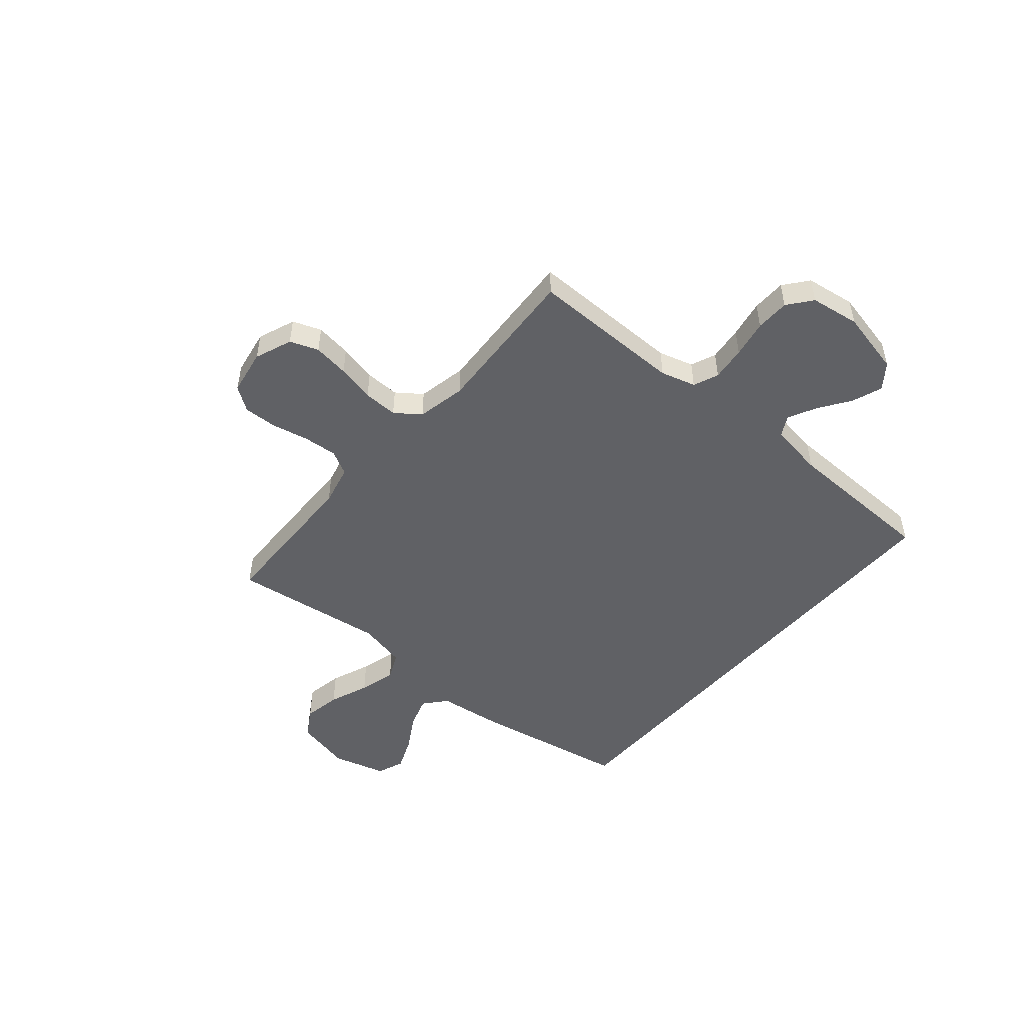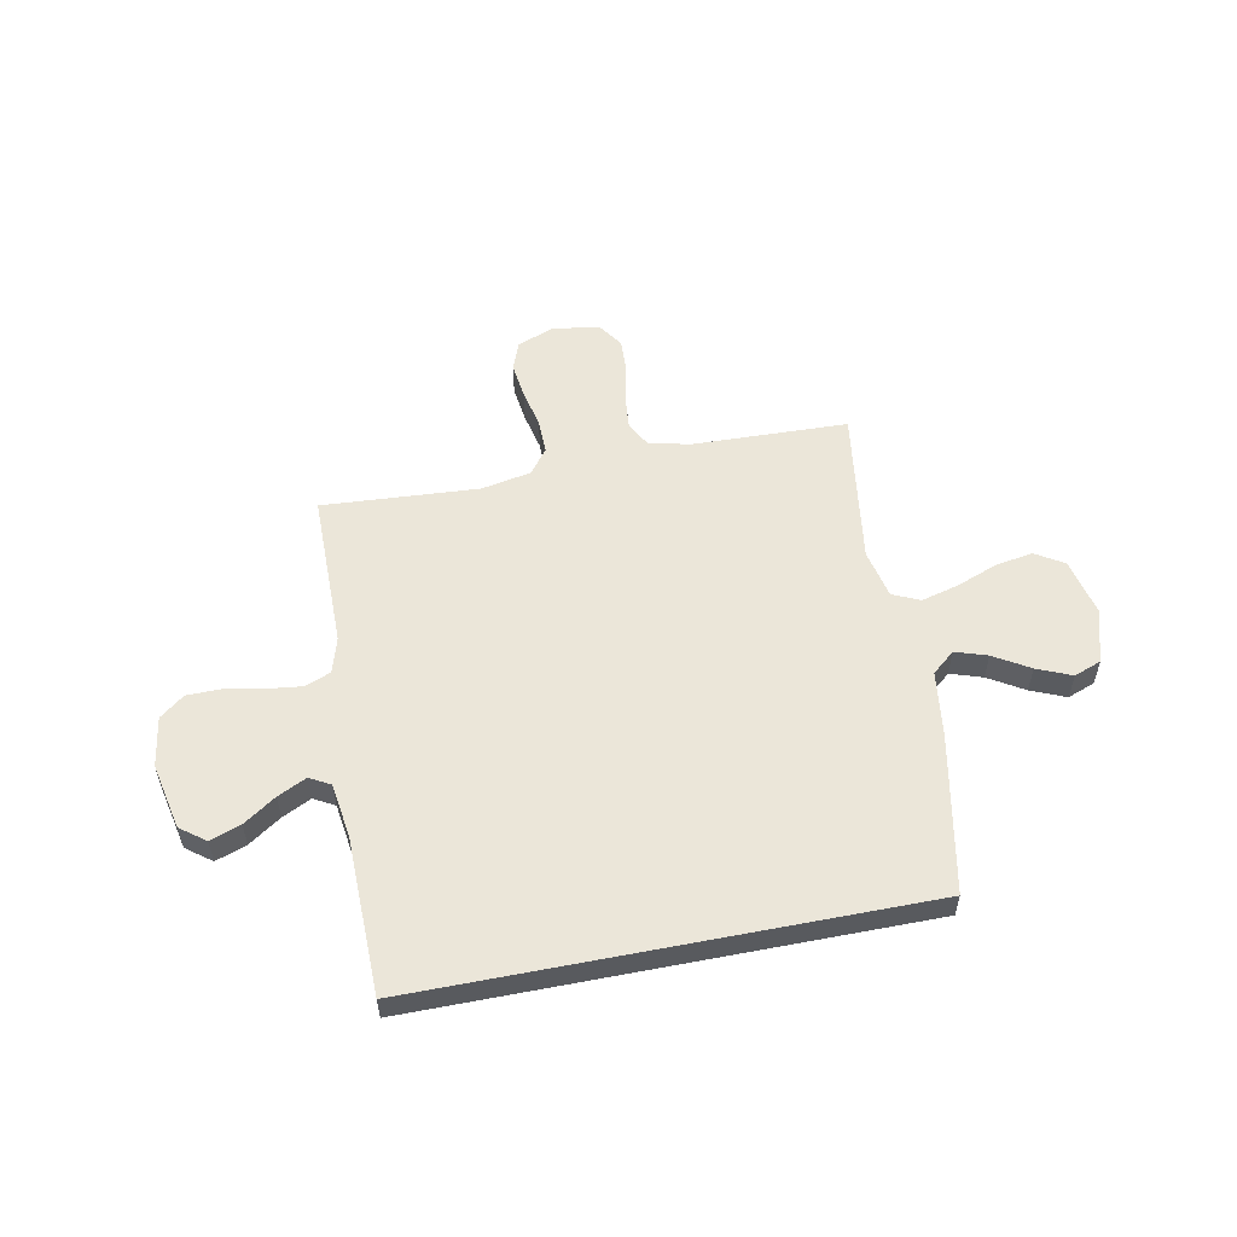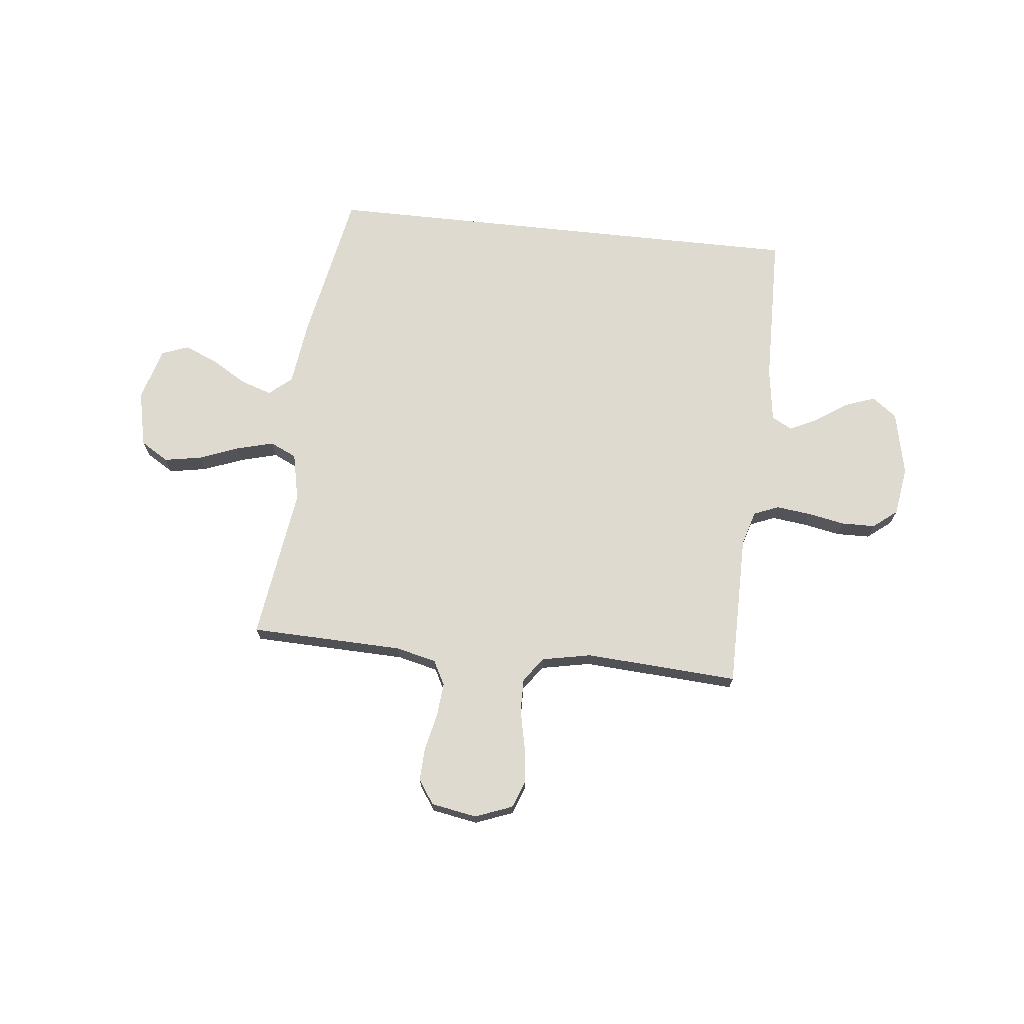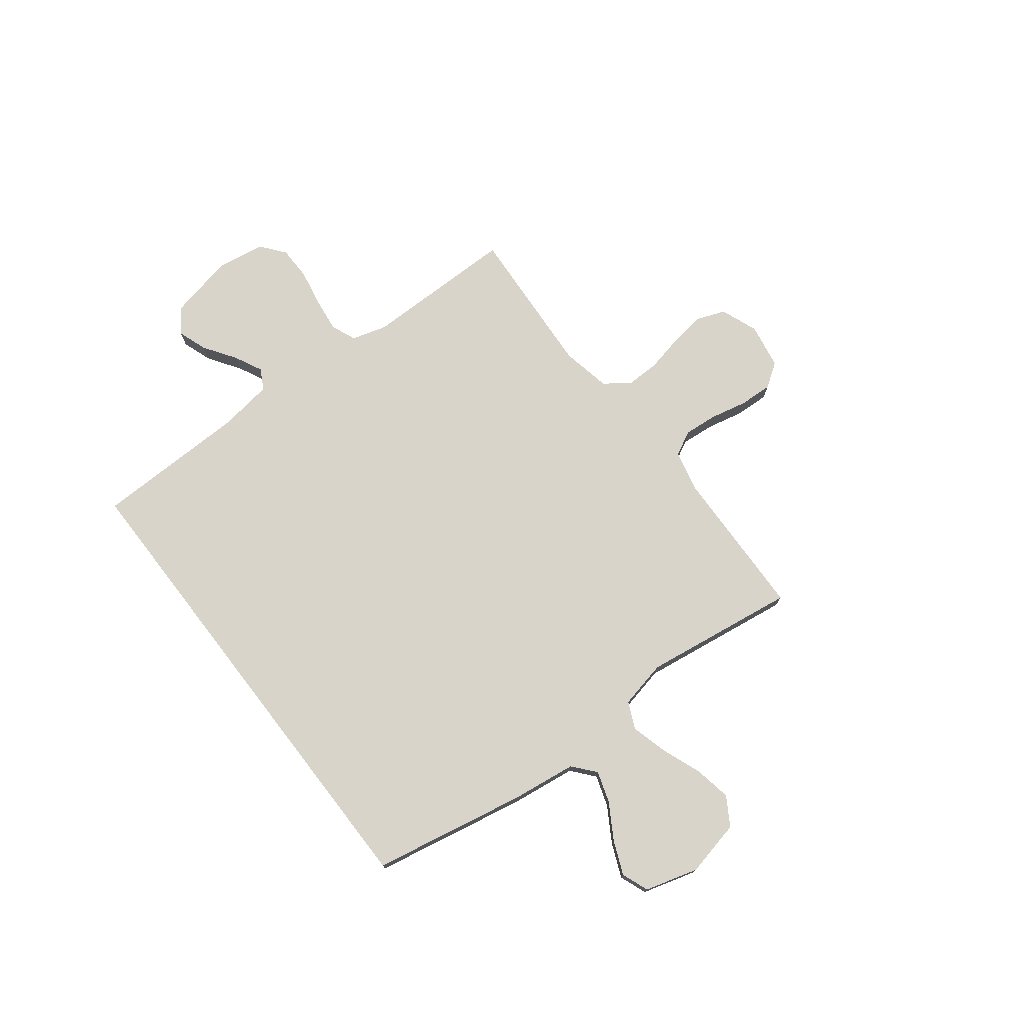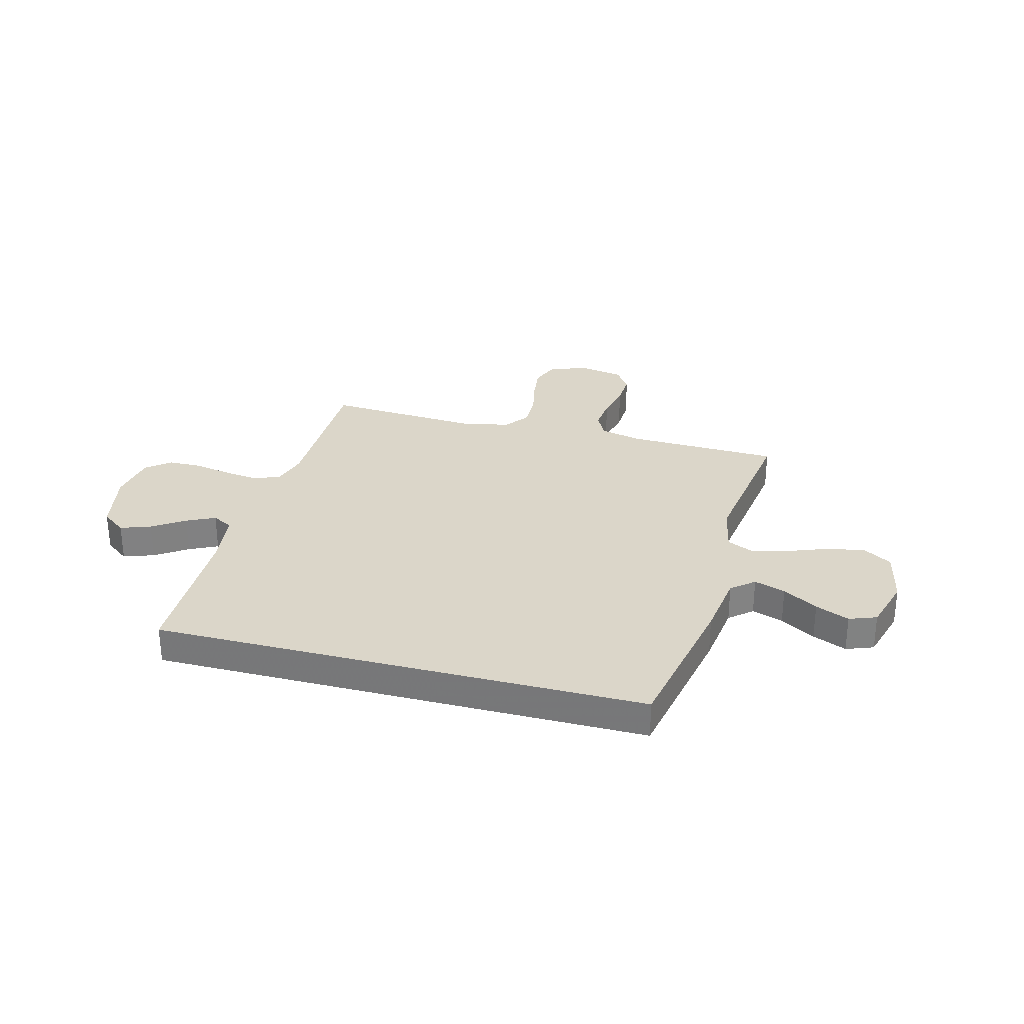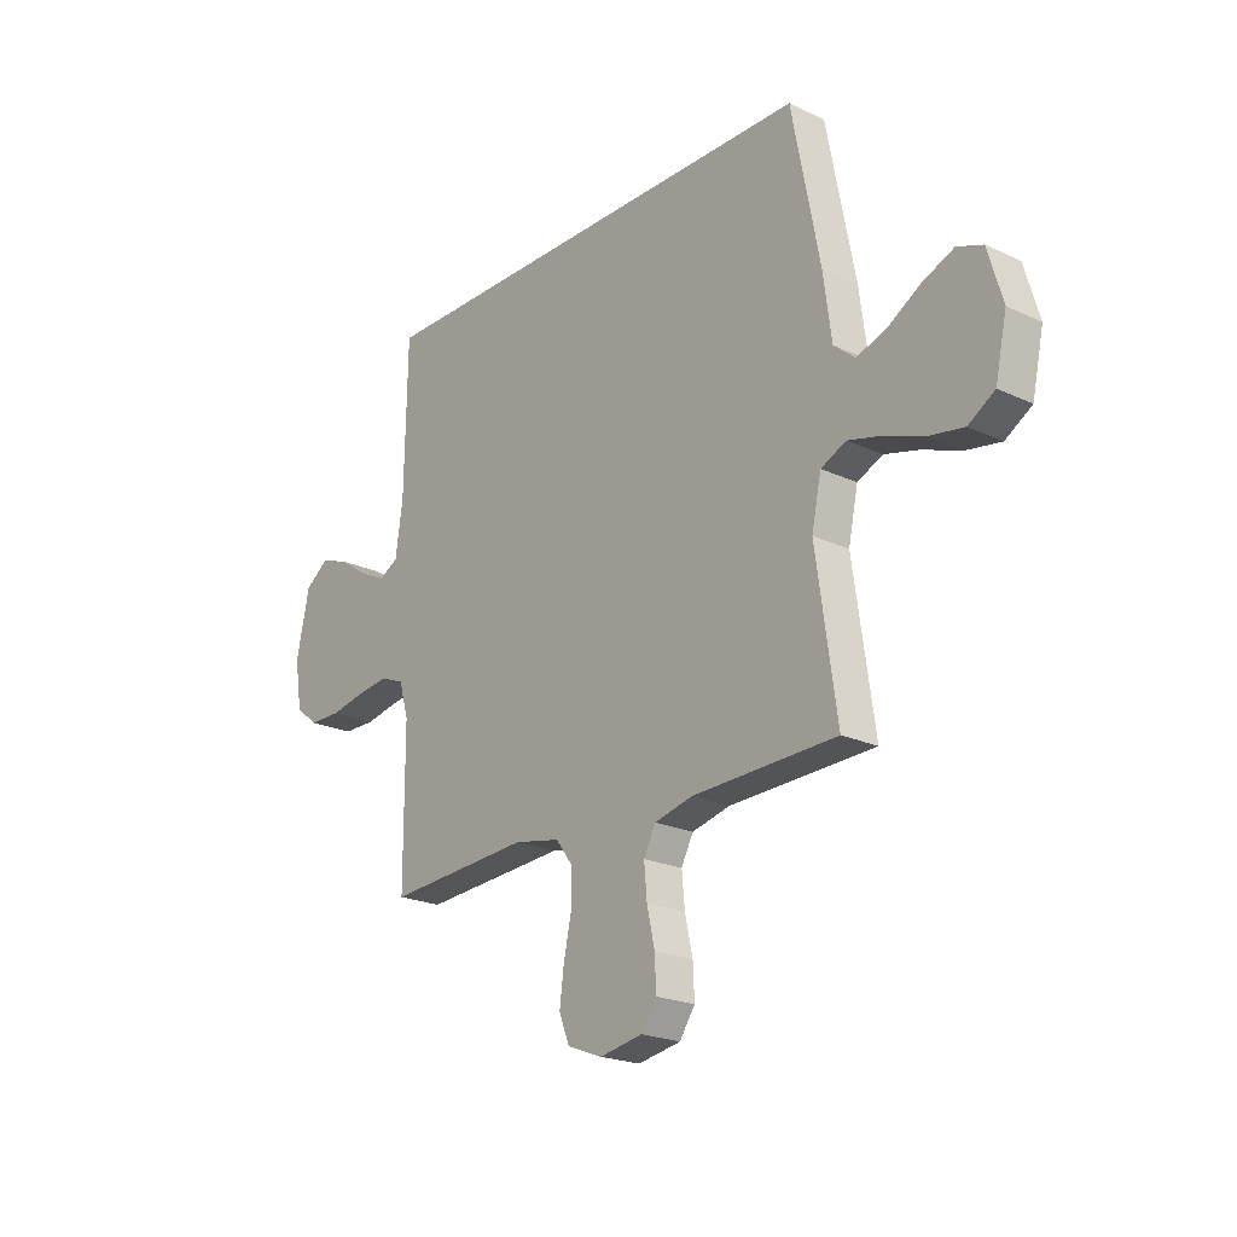
<metadata>
{"format":"obj","ext":"obj","renderer":"f3d","projection":"perspective","resolution":1024,"background":"white","views":[{"elev":-49.8,"azim":-130.8,"up":"+Y"},{"elev":55.4,"azim":-11.1,"up":"+Y"},{"elev":70.6,"azim":-173.9,"up":"+Y"},{"elev":74.8,"azim":52.3,"up":"+Y"},{"elev":29.8,"azim":14.8,"up":"+Y"},{"elev":-21.7,"azim":50.6,"up":"+Z"}]}
</metadata>
<code>
v 0.434 0.07 0.5
v 0.492 0.07 0.2
v 0.509 0.07 0.072
v 0.553 0.07 0.035
v 0.614 0.07 0.055
v 0.682 0.07 0.096
v 0.748 0.07 0.124
v 0.801 0.07 0.104
v 0.831 0.07 0
v 0.807 0.07 -0.11
v 0.752 0.07 -0.144
v 0.679 0.07 -0.131
v 0.601 0.07 -0.101
v 0.529 0.07 -0.082
v 0.477 0.07 -0.106
v 0.457 0.07 -0.2
v 0.5 0.07 -0.5
v 0.2 0.07 -0.509
v 0.121 0.07 -0.528
v 0.096 0.07 -0.576
v 0.102 0.07 -0.642
v 0.118 0.07 -0.714
v 0.121 0.07 -0.779
v 0.089 0.07 -0.826
v 0 0.07 -0.842
v -0.073 0.07 -0.814
v -0.094 0.07 -0.759
v -0.085 0.07 -0.689
v -0.069 0.07 -0.615
v -0.068 0.07 -0.548
v -0.104 0.07 -0.5
v -0.2 0.07 -0.481
v -0.5 0.07 -0.5
v -0.501 0.07 -0.2
v -0.521 0.07 -0.132
v -0.57 0.07 -0.112
v -0.637 0.07 -0.12
v -0.71 0.07 -0.134
v -0.776 0.07 -0.133
v -0.823 0.07 -0.096
v -0.838 0.07 0
v -0.811 0.07 0.126
v -0.763 0.07 0.162
v -0.704 0.07 0.141
v -0.642 0.07 0.099
v -0.587 0.07 0.072
v -0.547 0.07 0.094
v -0.532 0.07 0.2
v -0.527 0.07 0.5
v 0.434 0 0.5
v 0.492 0 0.2
v 0.509 0 0.072
v 0.553 0 0.035
v 0.614 0 0.055
v 0.682 0 0.096
v 0.748 0 0.124
v 0.801 0 0.104
v 0.831 0 0
v 0.807 0 -0.11
v 0.752 0 -0.144
v 0.679 0 -0.131
v 0.601 0 -0.101
v 0.529 0 -0.082
v 0.477 0 -0.106
v 0.457 0 -0.2
v 0.5 0 -0.5
v 0.2 0 -0.509
v 0.121 0 -0.528
v 0.096 0 -0.576
v 0.102 0 -0.642
v 0.118 0 -0.714
v 0.121 0 -0.779
v 0.089 0 -0.826
v 0 0 -0.842
v -0.073 0 -0.814
v -0.094 0 -0.759
v -0.085 0 -0.689
v -0.069 0 -0.615
v -0.068 0 -0.548
v -0.104 0 -0.5
v -0.2 0 -0.481
v -0.5 0 -0.5
v -0.501 0 -0.2
v -0.521 0 -0.132
v -0.57 0 -0.112
v -0.637 0 -0.12
v -0.71 0 -0.134
v -0.776 0 -0.133
v -0.823 0 -0.096
v -0.838 0 0
v -0.811 0 0.126
v -0.763 0 0.162
v -0.704 0 0.141
v -0.642 0 0.099
v -0.587 0 0.072
v -0.547 0 0.094
v -0.532 0 0.2
v -0.527 0 0.5
f 1 2 3
f 49 1 3
f 48 49 3
f 47 48 3 4
f 46 47 4
f 43 44 45
f 42 43 45
f 41 42 45
f 40 41 45
f 39 40 45
f 38 39 45
f 37 38 45
f 36 37 45 46
f 35 36 46 4
f 32 33 34
f 34 35 4
f 32 34 4
f 31 32 4
f 27 28 29
f 26 27 29
f 25 26 29
f 24 25 29
f 23 24 29
f 22 23 29
f 21 22 29
f 20 21 29 30
f 19 20 30 31
f 16 17 18
f 18 19 31
f 16 18 31
f 15 16 31
f 11 12 13
f 10 11 13
f 9 10 13
f 8 9 13
f 7 8 13
f 6 7 13
f 5 6 13
f 5 13 14
f 15 31 4 5
f 5 14 15
f 52 51 50
f 52 50 98
f 52 98 97
f 53 52 97 96
f 53 96 95
f 94 93 92
f 94 92 91
f 94 91 90
f 94 90 89
f 94 89 88
f 94 88 87
f 94 87 86
f 95 94 86 85
f 53 95 85 84
f 83 82 81
f 53 84 83
f 53 83 81
f 53 81 80
f 78 77 76
f 78 76 75
f 78 75 74
f 78 74 73
f 78 73 72
f 78 72 71
f 78 71 70
f 79 78 70 69
f 80 79 69 68
f 67 66 65
f 80 68 67
f 80 67 65
f 80 65 64
f 62 61 60
f 62 60 59
f 62 59 58
f 62 58 57
f 62 57 56
f 62 56 55
f 62 55 54
f 63 62 54
f 54 53 80 64
f 64 63 54
f 1 50 51 2
f 2 51 52 3
f 3 52 53 4
f 4 53 54 5
f 5 54 55 6
f 6 55 56 7
f 7 56 57 8
f 8 57 58 9
f 9 58 59 10
f 10 59 60 11
f 11 60 61 12
f 12 61 62 13
f 13 62 63 14
f 14 63 64 15
f 15 64 65 16
f 16 65 66 17
f 17 66 67 18
f 18 67 68 19
f 19 68 69 20
f 20 69 70 21
f 21 70 71 22
f 22 71 72 23
f 23 72 73 24
f 24 73 74 25
f 25 74 75 26
f 26 75 76 27
f 27 76 77 28
f 28 77 78 29
f 29 78 79 30
f 30 79 80 31
f 31 80 81 32
f 32 81 82 33
f 33 82 83 34
f 34 83 84 35
f 35 84 85 36
f 36 85 86 37
f 37 86 87 38
f 38 87 88 39
f 39 88 89 40
f 40 89 90 41
f 41 90 91 42
f 42 91 92 43
f 43 92 93 44
f 44 93 94 45
f 45 94 95 46
f 46 95 96 47
f 47 96 97 48
f 48 97 98 49
f 49 98 50 1

</code>
